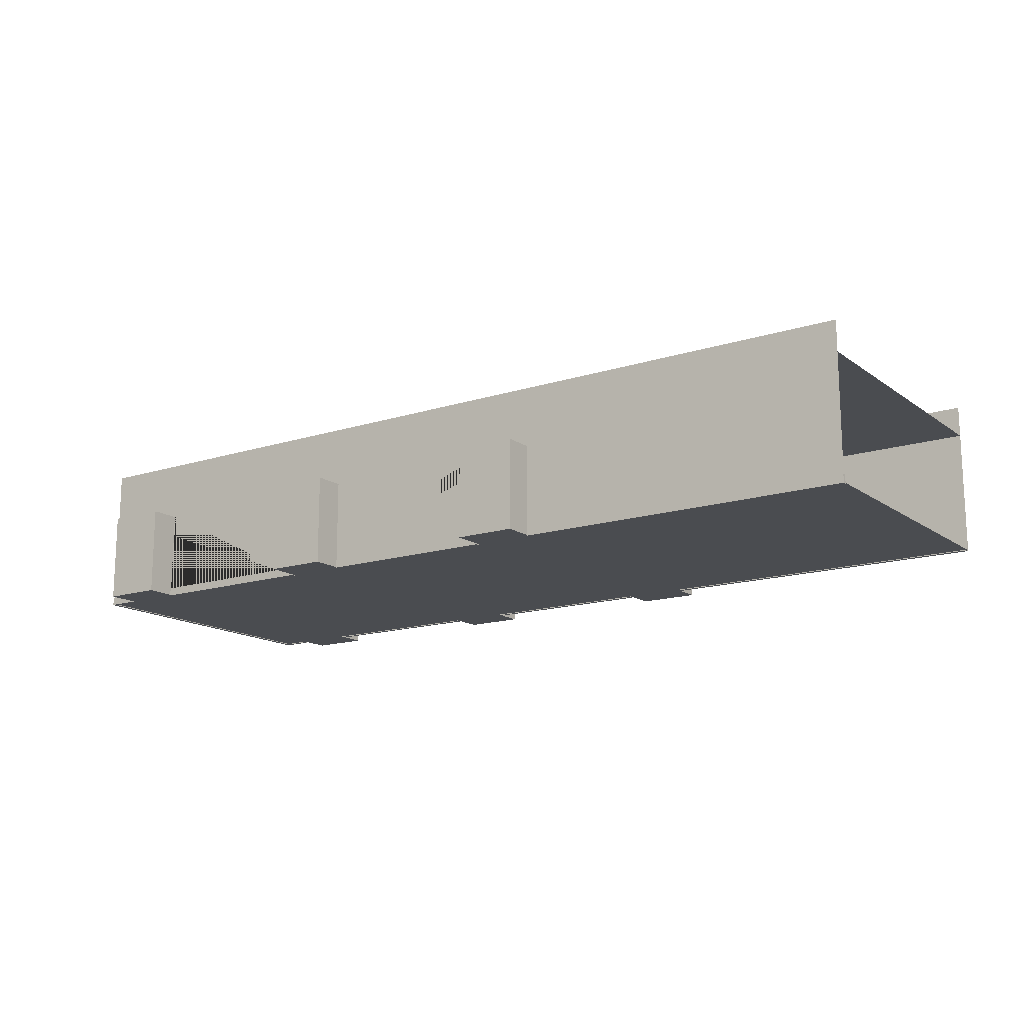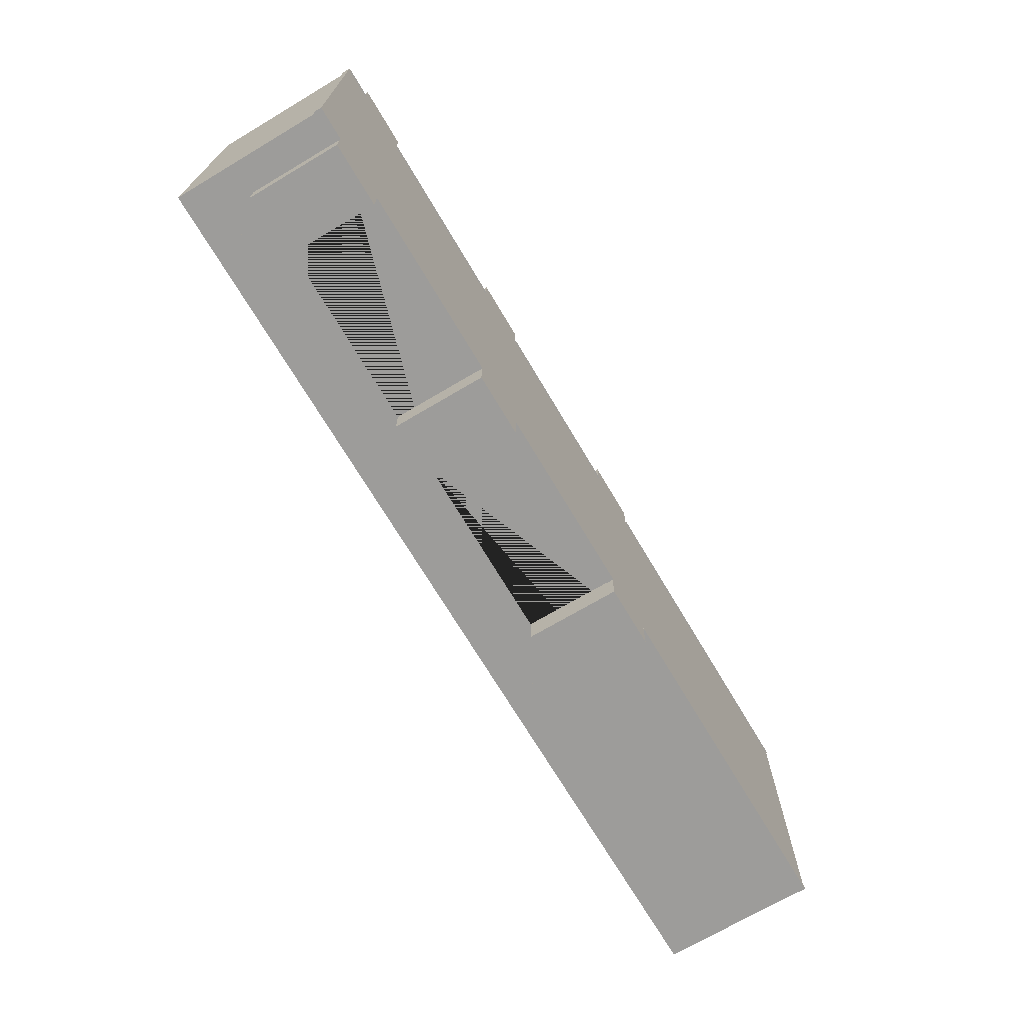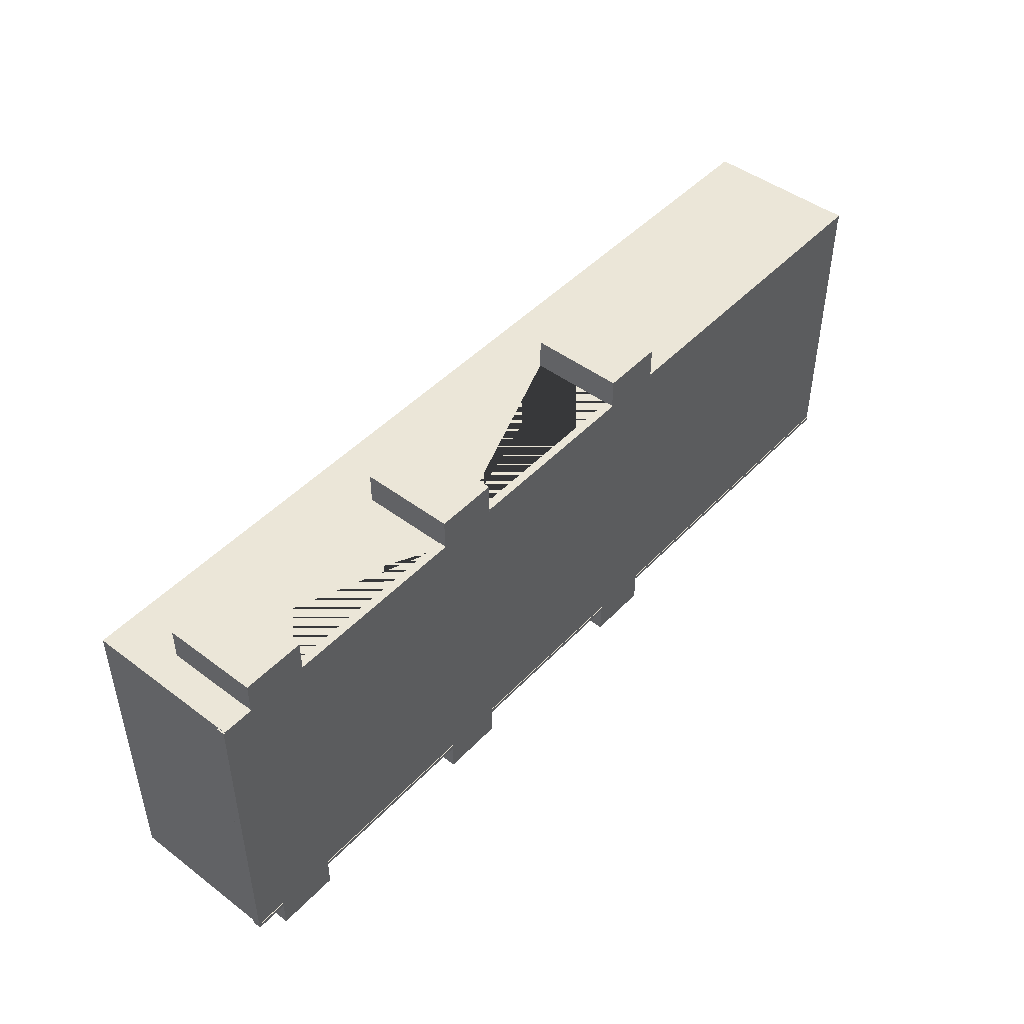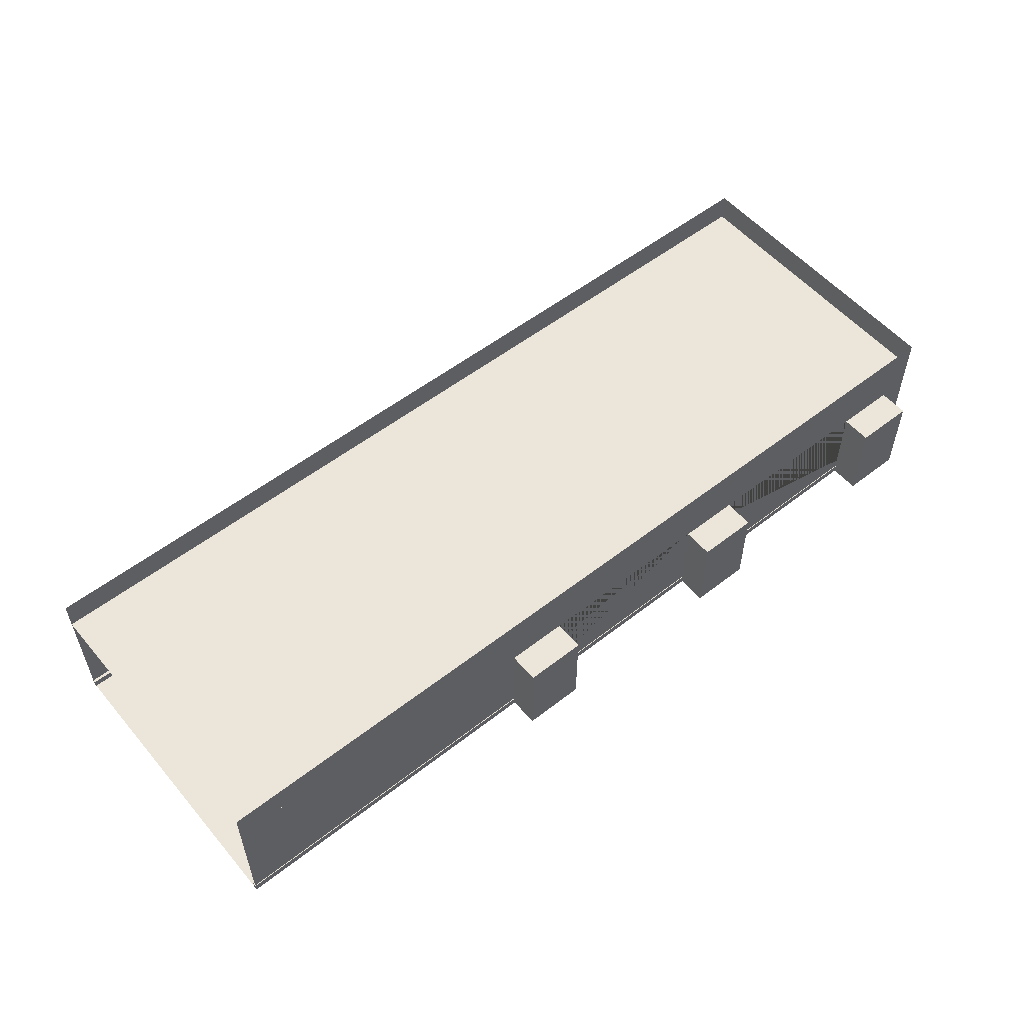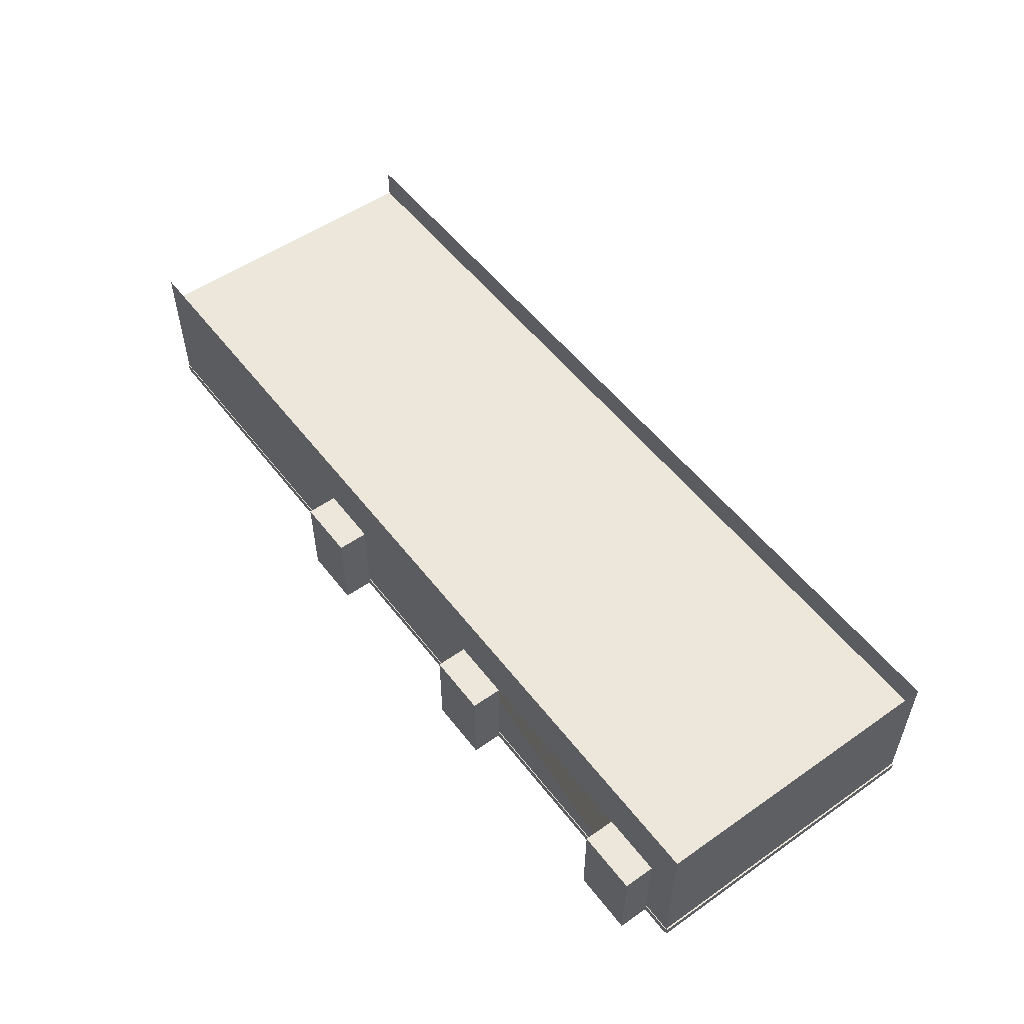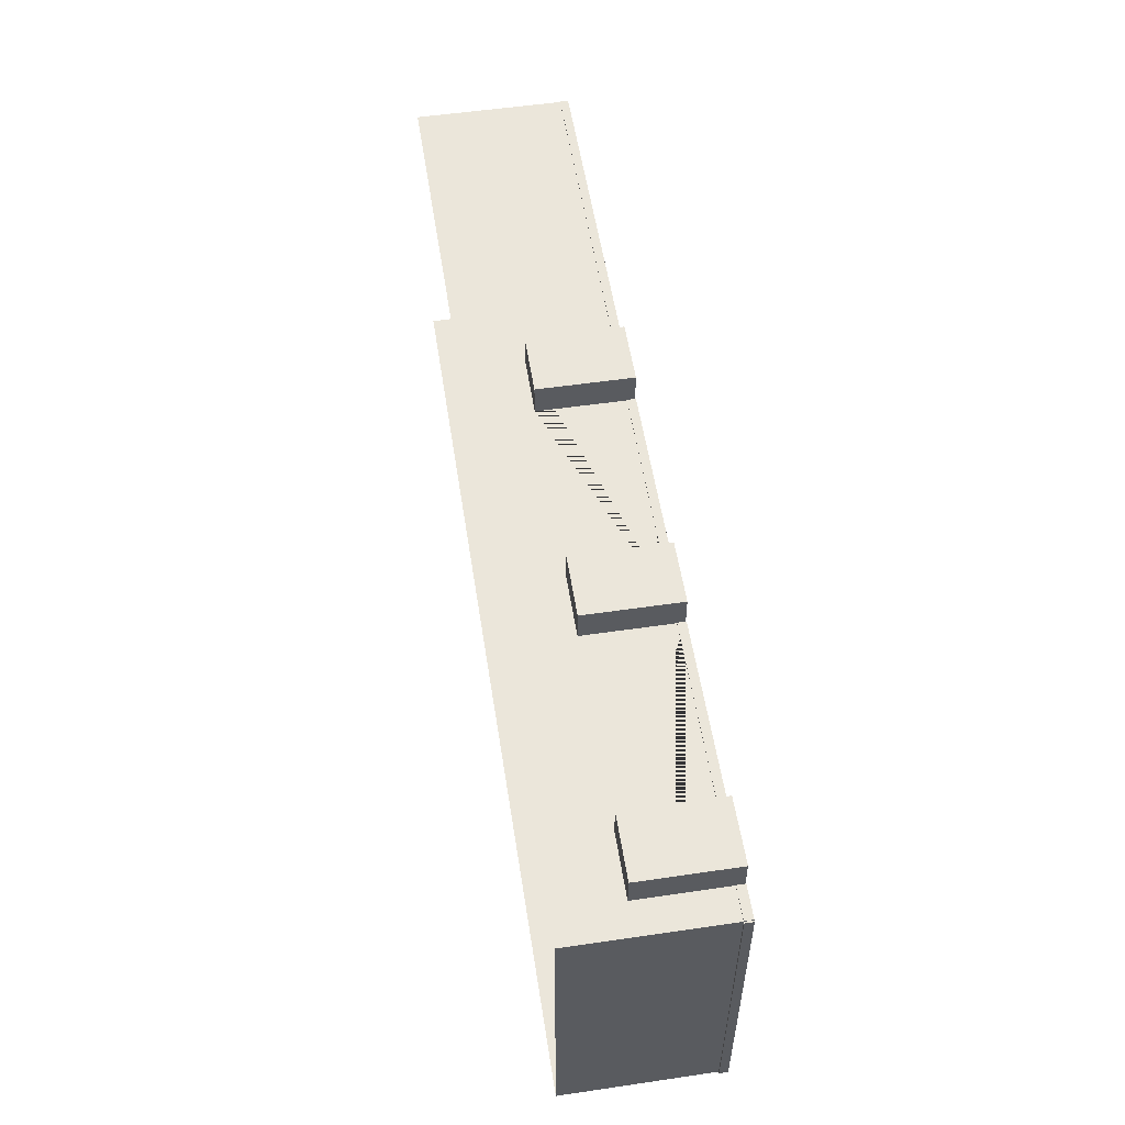
<metadata>
{"format":"obj","ext":"obj","renderer":"f3d","projection":"perspective","resolution":1024,"background":"white","views":[{"elev":-15.0,"azim":34.4,"up":"+Y"},{"elev":-70.3,"azim":-59.3,"up":"+Z"},{"elev":46.6,"azim":-49.5,"up":"+Z"},{"elev":54.6,"azim":140.5,"up":"+Y"},{"elev":53.3,"azim":-126.7,"up":"+Y"},{"elev":54.8,"azim":-98.8,"up":"+Z"}]}
</metadata>
<code>
o Plane
v -15 0 5
v 15 0 5
v -15 0 -5
v 15 0 -5
f 1 2 4 3
o Plane.001
v -15 4 -5
v 15 4 -5
v -15 4 5
v 15 4 5
f 5 6 8 7
o Plane.002
v -15 5 5
v 15 5 5
v -15 0 5
v 15 0 5
v -14 3 5
v -14 0 5
v -12 0 5
v -12 3 5
v -4 0 5
v -6 0 5
v -6 3 5
v -4 3 5
v 2 3 5
v 4 3 5
v 4 0 5
v 2 0 5
f 18 15 16 13 14 11 9 10 12 23 22 21 24 17 20 19
o Plane.003
v 15 5 -5
v -15 5 -5
v 15 0 -5
v -15 0 -5
v 2 3 -5
v 4 3 -5
v 4 0 -5
v 2 0 -5
v -4 0 -5
v -6 0 -5
v -4 3 -5
v -6 3 -5
v -14 0 -5
v -12 0 -5
v -12 3 -5
v -14 3 -5
f 35 33 32 29 30 31 27 25 26 28 37 40 39 38 34 36
o Cube
v 2 0 5
v 2 0 6
v 2 3 6
v 2 3 5
v 2 0 -6
v 2 0 -5
v 2 3 -6
v 2 3 -5
v 4 0 6
v 4 0 5
v 4 3 5
v 4 3 6
v 4 0 -6
v 4 0 -5
v 4 3 -6
v 4 3 -5
f 47 48 46 45
f 41 44 43 42
f 45 53 55 47
f 51 50 49 52
f 54 56 55 53
f 49 42 43 52
f 50 41 42 49
f 45 46 54 53
f 44 51 52 43
f 56 48 47 55
o Cube.001
v -6 0 5
v -6 0 6
v -6 3 6
v -6 3 5
v -6 0 -6
v -6 0 -5
v -6 3 -6
v -6 3 -5
v -4 0 6
v -4 0 5
v -4 3 5
v -4 3 6
v -4 0 -6
v -4 0 -5
v -4 3 -6
v -4 3 -5
f 63 64 62 61
f 57 60 59 58
f 61 69 71 63
f 67 66 65 68
f 70 72 71 69
f 65 58 59 68
f 66 57 58 65
f 61 62 70 69
f 60 67 68 59
f 72 64 63 71
o Cube.002
v -14 0 5
v -14 0 6
v -14 3 6
v -14 3 5
v -14 0 -6
v -14 0 -5
v -14 3 -6
v -14 3 -5
v -12 0 6
v -12 0 5
v -12 3 5
v -12 3 6
v -12 0 -6
v -12 0 -5
v -12 3 -6
v -12 3 -5
f 79 80 78 77
f 73 76 75 74
f 77 85 87 79
f 83 82 81 84
f 86 88 87 85
f 81 74 75 84
f 82 73 74 81
f 77 78 86 85
f 76 83 84 75
f 88 80 79 87
o Plane.004
v -15 5 -5
v -15 5 5
v -15 0 -5
v -15 0 5
f 89 90 92 91
o Cube.003
v -15 -0.0257 -4.9
v -15 0.2438 -4.9
v -15 -0.0257 -5.026
v -15 0.2438 -5.026
v 15 -0.0257 -4.9
v 15 0.2438 -4.9
v 15 -0.0257 -5.026
v 15 0.2438 -5.026
v 4 0.2438 -5.026
v 2 0.2438 -5.026
v 4 -0.0257 -5.026
v 2 -0.0257 -5.026
v 4 0.2438 -4.9
v 2 0.2438 -4.9
v 4 -0.0257 -4.9
v 2 -0.0257 -4.9
v -4 0.2438 -5.026
v -6 0.2438 -5.026
v -4 -0.0257 -5.026
v -6 -0.0257 -5.026
v -4 -0.0257 -4.9
v -6 -0.0257 -4.9
v -4 0.2438 -4.9
v -6 0.2438 -4.9
v -12 0.2438 -5.026
v -14 0.2438 -5.026
v -14 -0.0257 -5.026
v -12 -0.0257 -5.026
v -12 -0.0257 -4.9
v -14 -0.0257 -4.9
v -14 0.2438 -4.9
v -12 0.2438 -4.9
f 93 94 96 95
f 100 99 103 101
f 102 104 111 109
f 110 112 120 117
f 95 96 118 119
f 99 100 98 97
f 108 106 115 113
f 114 116 124 121
f 94 93 122 123
f 97 98 105 107
f 103 99 97 107
f 104 108 113 111
f 112 114 121 120
f 93 95 119 122
f 106 102 109 115
f 116 110 117 124
f 96 94 123 118
f 105 98 100 101
f 106 108 104 102
f 105 101 103 107
f 112 110 116 114
f 115 109 111 113
f 123 122 119 118
f 120 121 124 117
o Cube.004
v -15 -0.0257 5.026
v -15 0.2438 5.026
v -15 -0.0257 4.9
v -15 0.2438 4.9
v 15 -0.0257 5.026
v 15 0.2438 5.026
v 15 -0.0257 4.9
v 15 0.2438 4.9
v 4 0.2438 4.9
v 2 0.2438 4.9
v 2 -0.0257 4.9
v 4 -0.0257 4.9
v 2 0.2438 5.026
v 4 0.2438 5.026
v 4 -0.0257 5.026
v 2 -0.0257 5.026
v -4 0.2438 4.9
v -6 0.2438 4.9
v -6 -0.0257 4.9
v -4 -0.0257 4.9
v -4 0.2438 5.026
v -6 0.2438 5.026
v -6 -0.0257 5.026
v -4 -0.0257 5.026
v -12 0.2438 4.9
v -14 0.2438 4.9
v -14 -0.0257 4.9
v -12 -0.0257 4.9
v -14 -0.0257 5.026
v -12 -0.0257 5.026
v -14 0.2438 5.026
v -12 0.2438 5.026
f 125 126 128 127
f 132 131 136 133
f 134 135 144 141
f 142 143 152 149
f 127 128 150 151
f 131 132 130 129
f 147 146 156 154
f 126 125 153 155
f 148 140 137 145
f 129 130 138 139
f 136 131 129 139
f 135 140 148 144
f 143 147 154 152
f 125 127 151 153
f 137 134 141 145
f 146 142 149 156
f 128 126 155 150
f 138 130 132 133
f 137 140 135 134
f 138 133 136 139
f 146 147 143 142
f 144 148 145 141
f 151 150 155 153
f 156 149 152 154
o Cube.008
v -14.92 -0.0257 5
v -14.92 0.2438 5
v -15.05 -0.0257 5
v -15.05 0.2438 5
v -14.92 -0.0257 -5
v -14.92 0.2438 -5
v -15.05 -0.0257 -5
v -15.05 0.2438 -5
f 157 158 160 159
f 159 160 164 163
f 163 164 162 161
f 161 162 158 157
f 159 163 161 157
f 164 160 158 162

</code>
